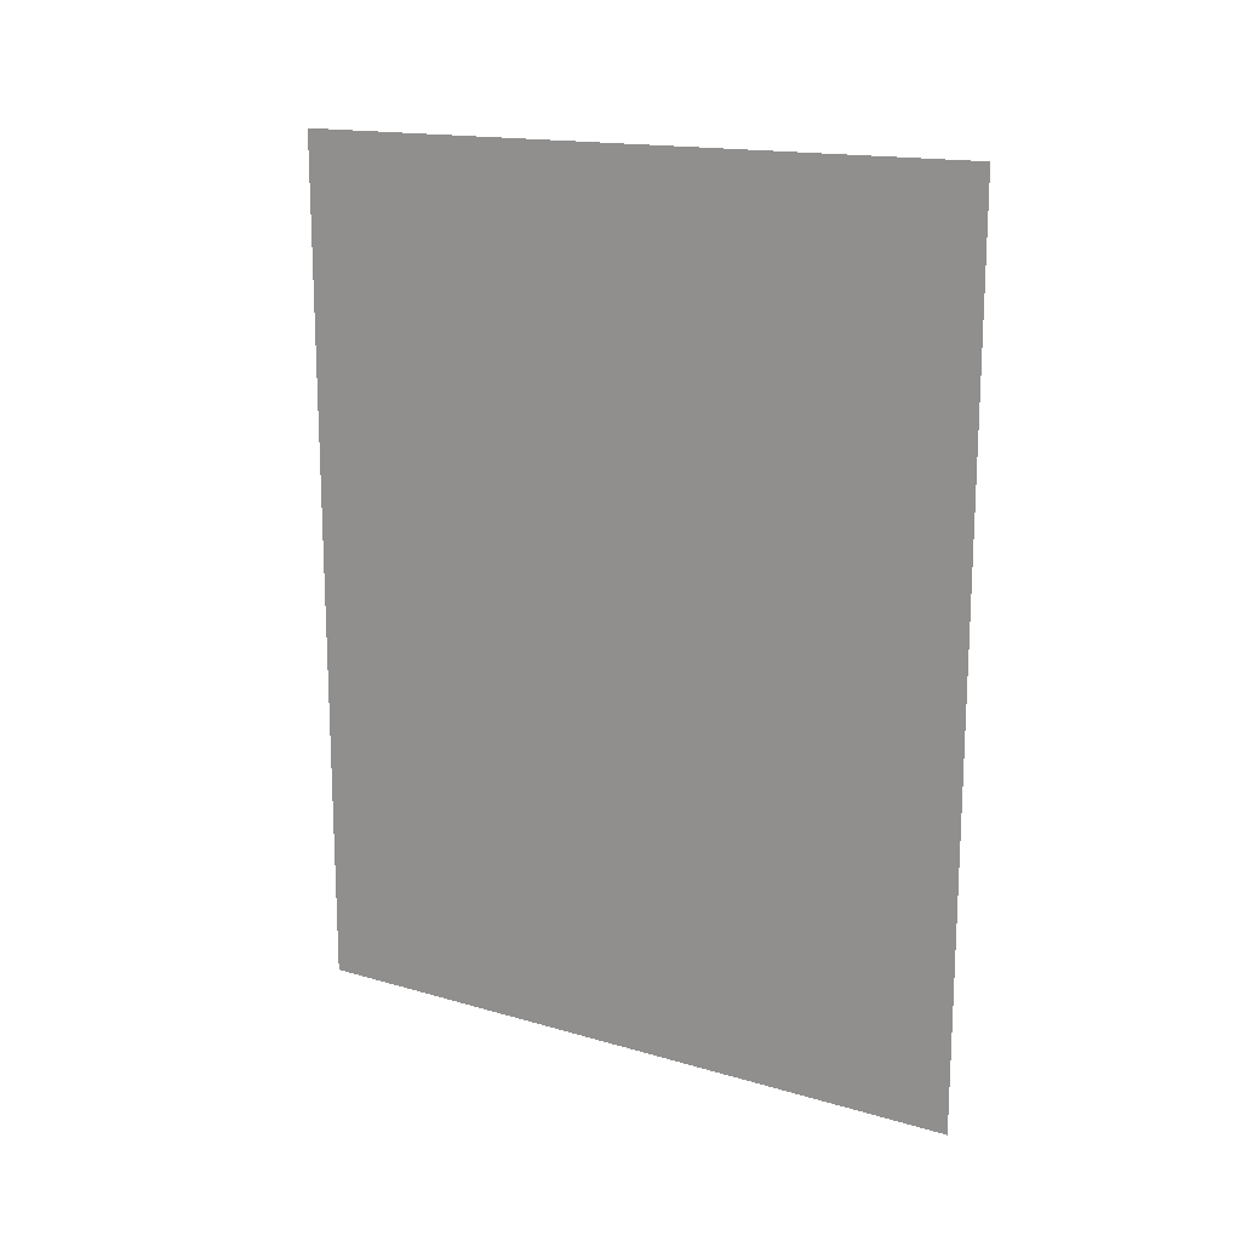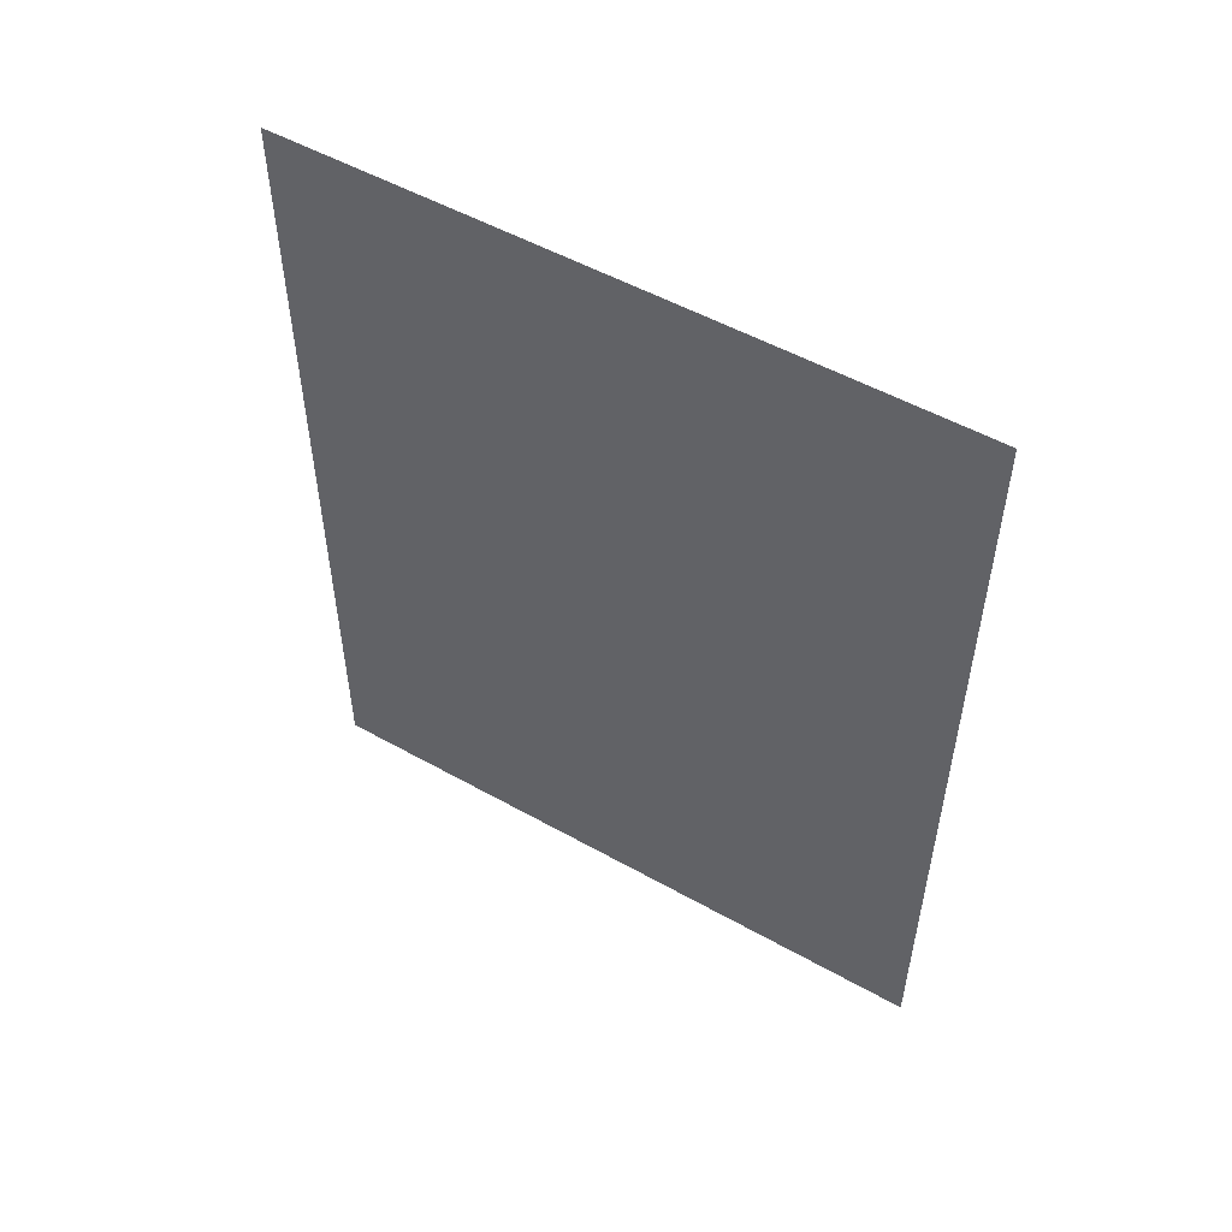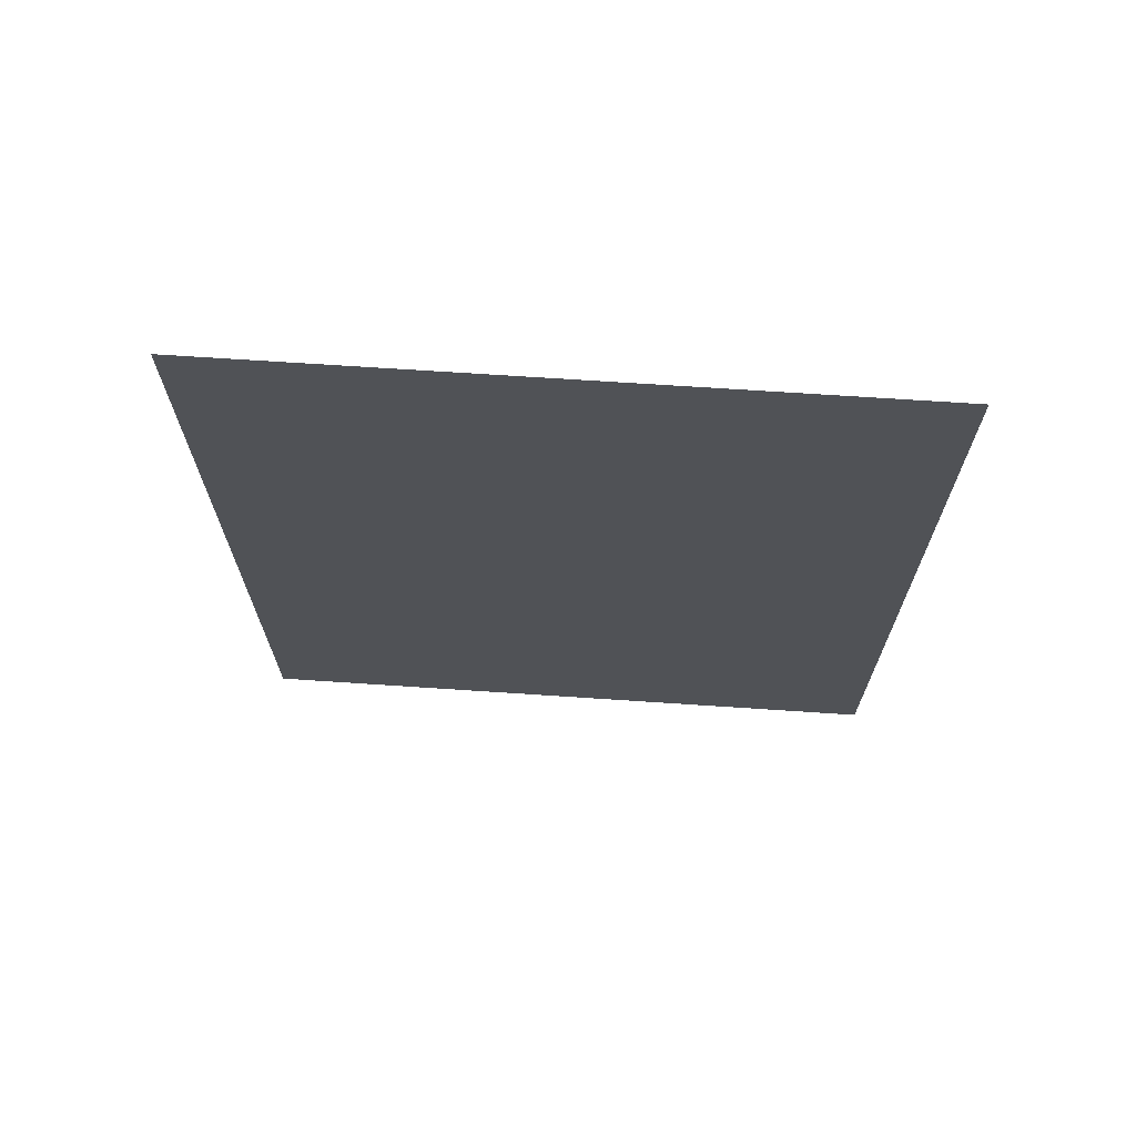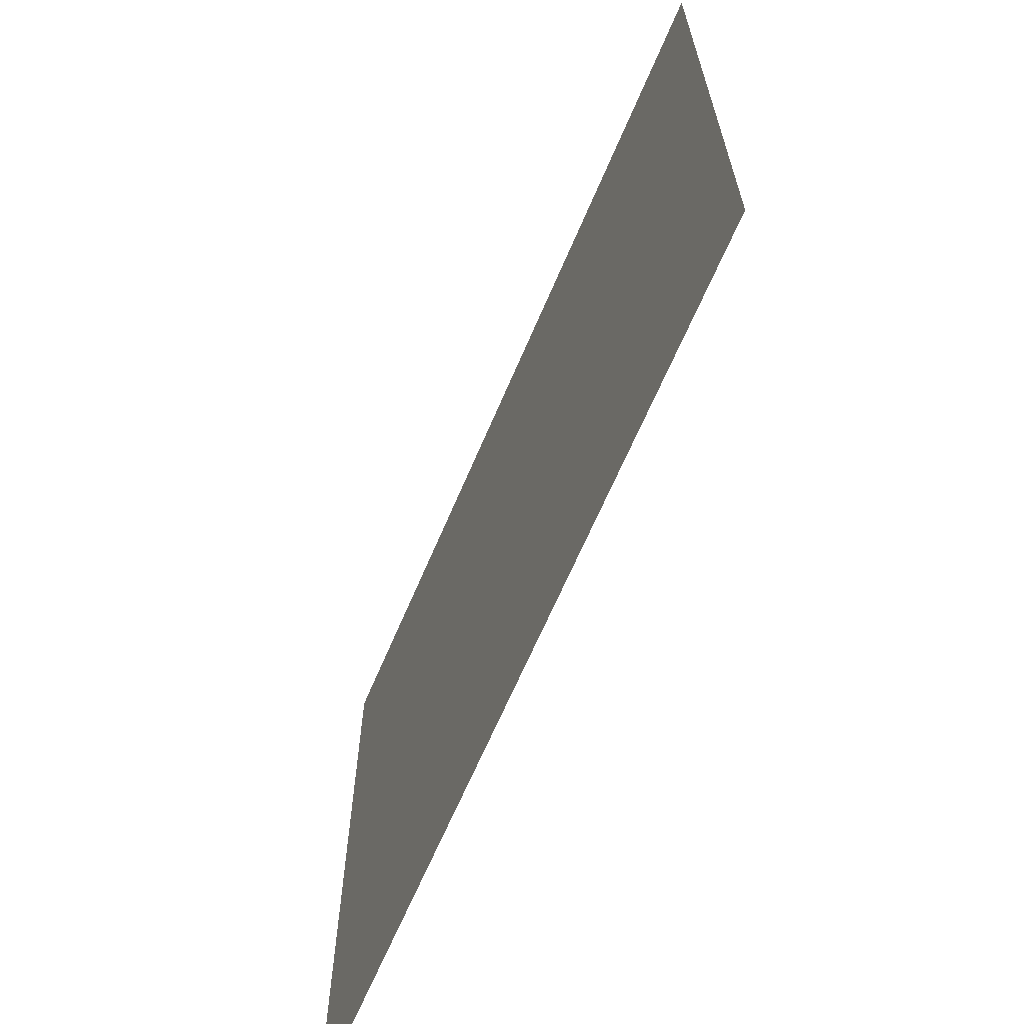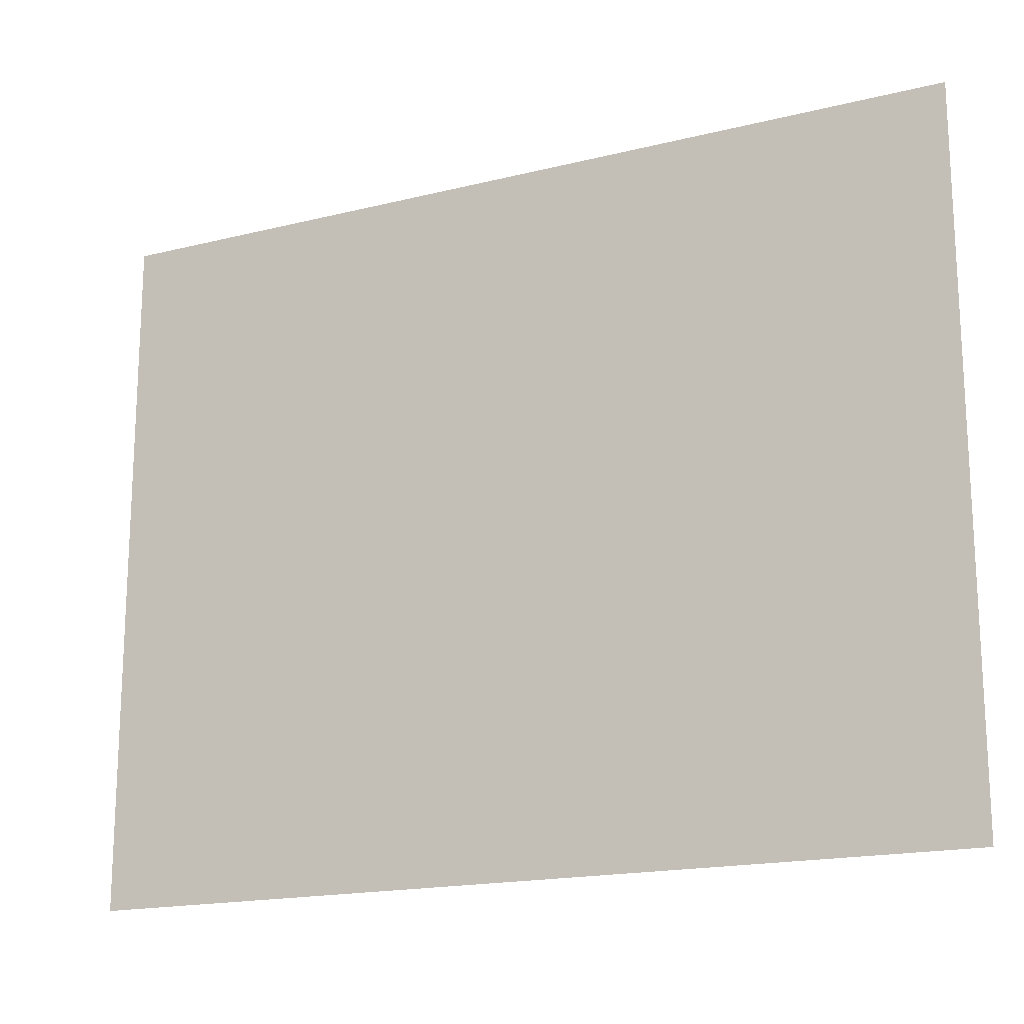
<metadata>
{"format":"obj","ext":"obj","renderer":"f3d","projection":"perspective","resolution":1024,"background":"white","views":[{"elev":16.3,"azim":120.7,"up":"+Z"},{"elev":52.5,"azim":121.1,"up":"+Z"},{"elev":69.1,"azim":-86.2,"up":"+Z"},{"elev":-65.2,"azim":-22.9,"up":"+Y"},{"elev":-17.5,"azim":116.3,"up":"+Y"}]}
</metadata>
<code>
v 10.5 -3.572 0
v 10.5 -1.985 0
v 10.5 -3.572 2
v 10.5 -1.985 2
f 1 2 3
f 2 3 4

</code>
